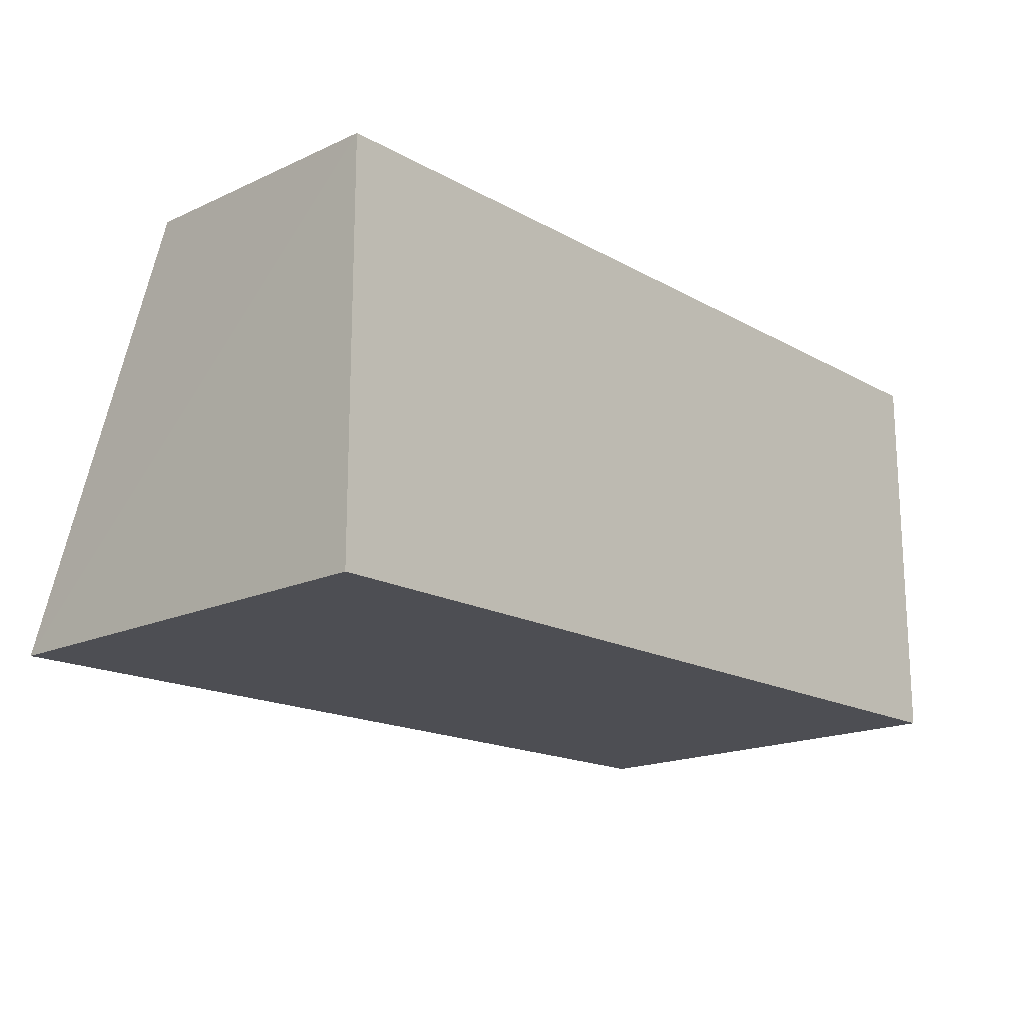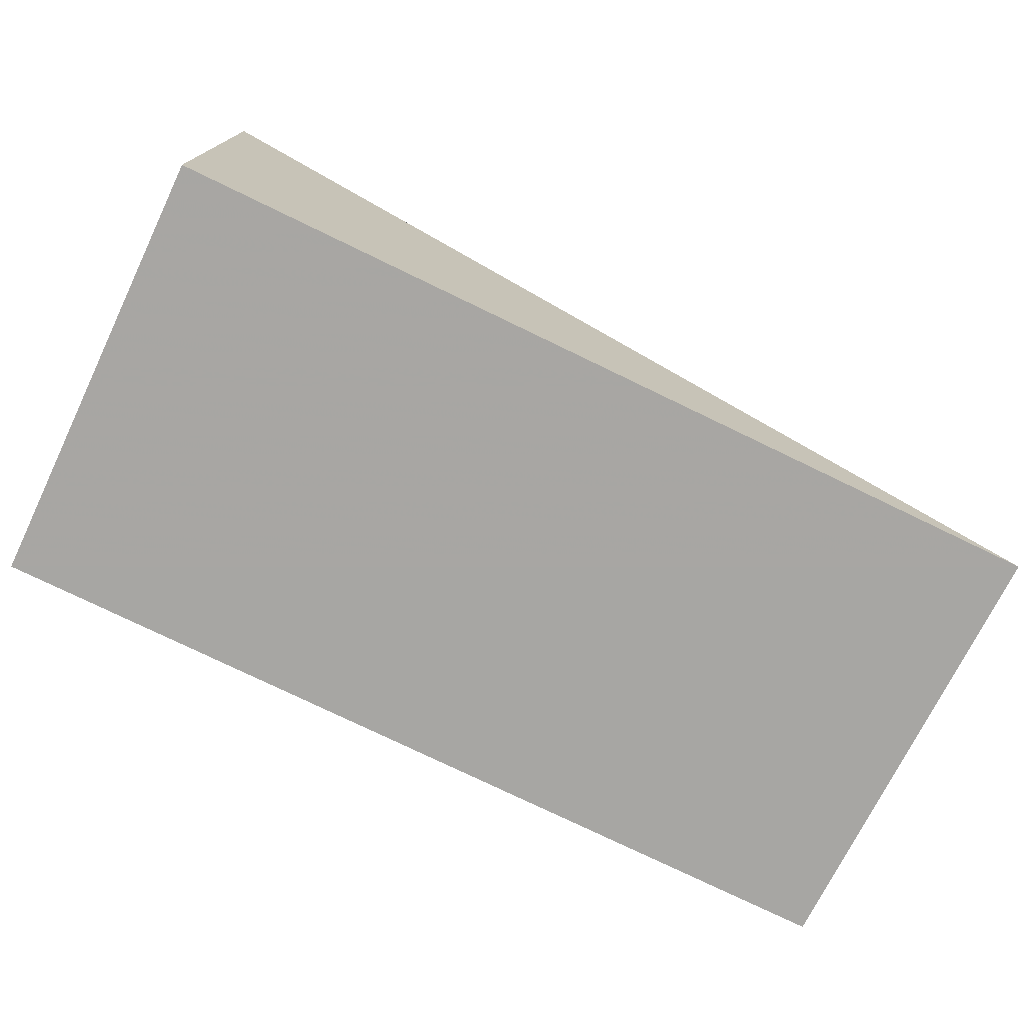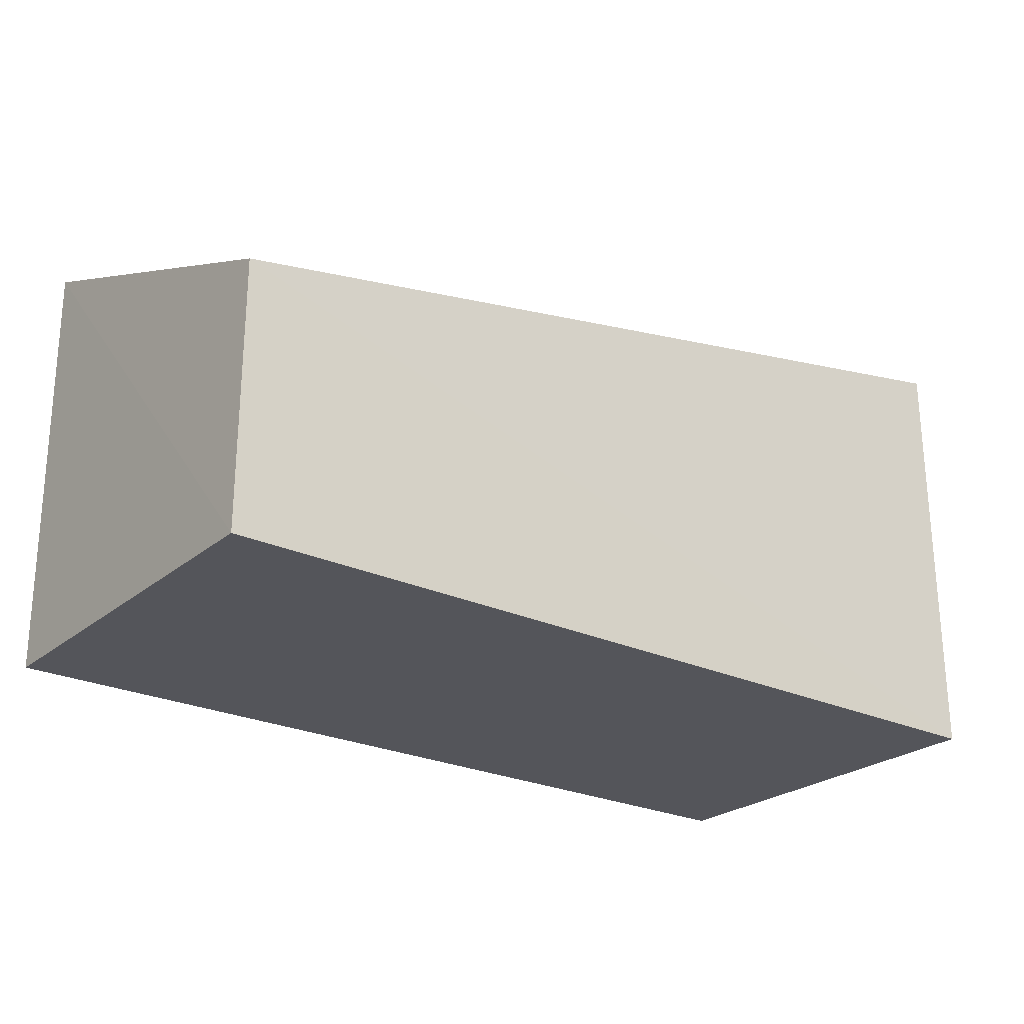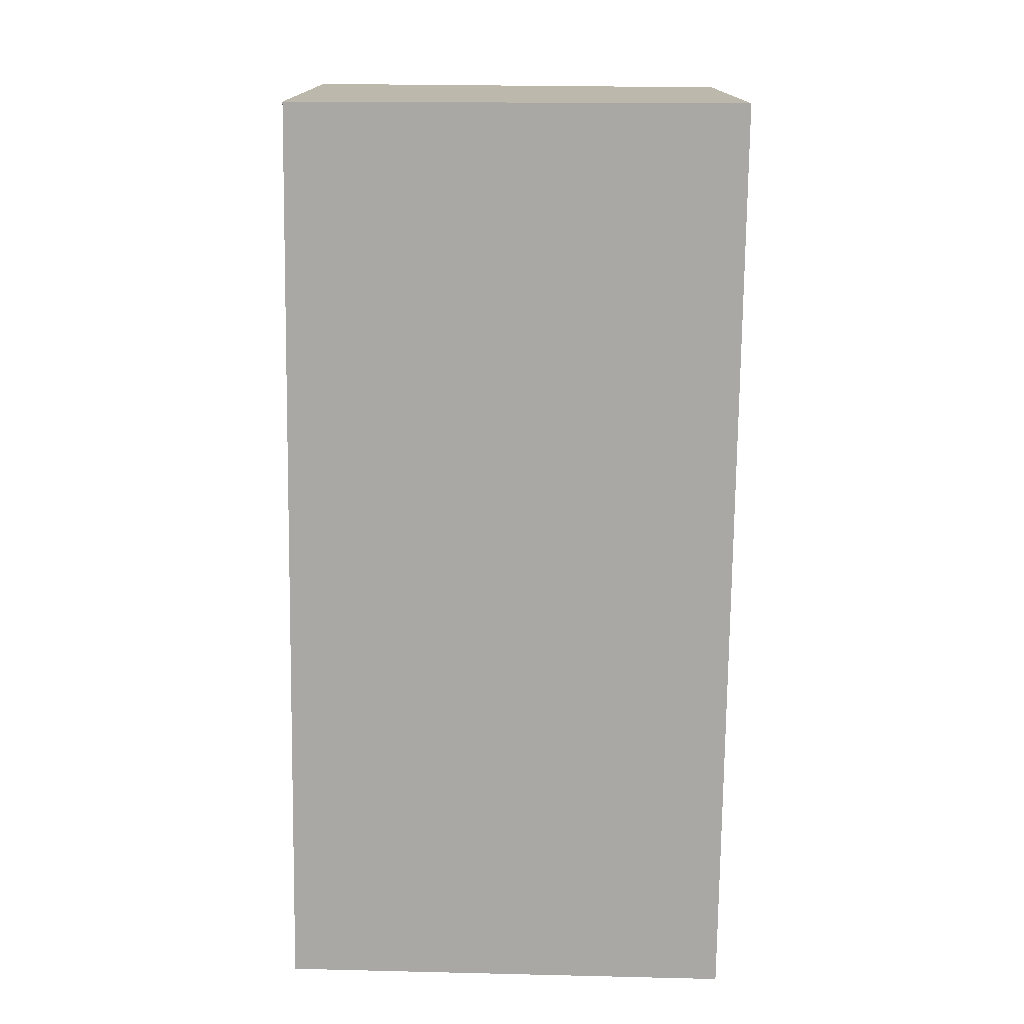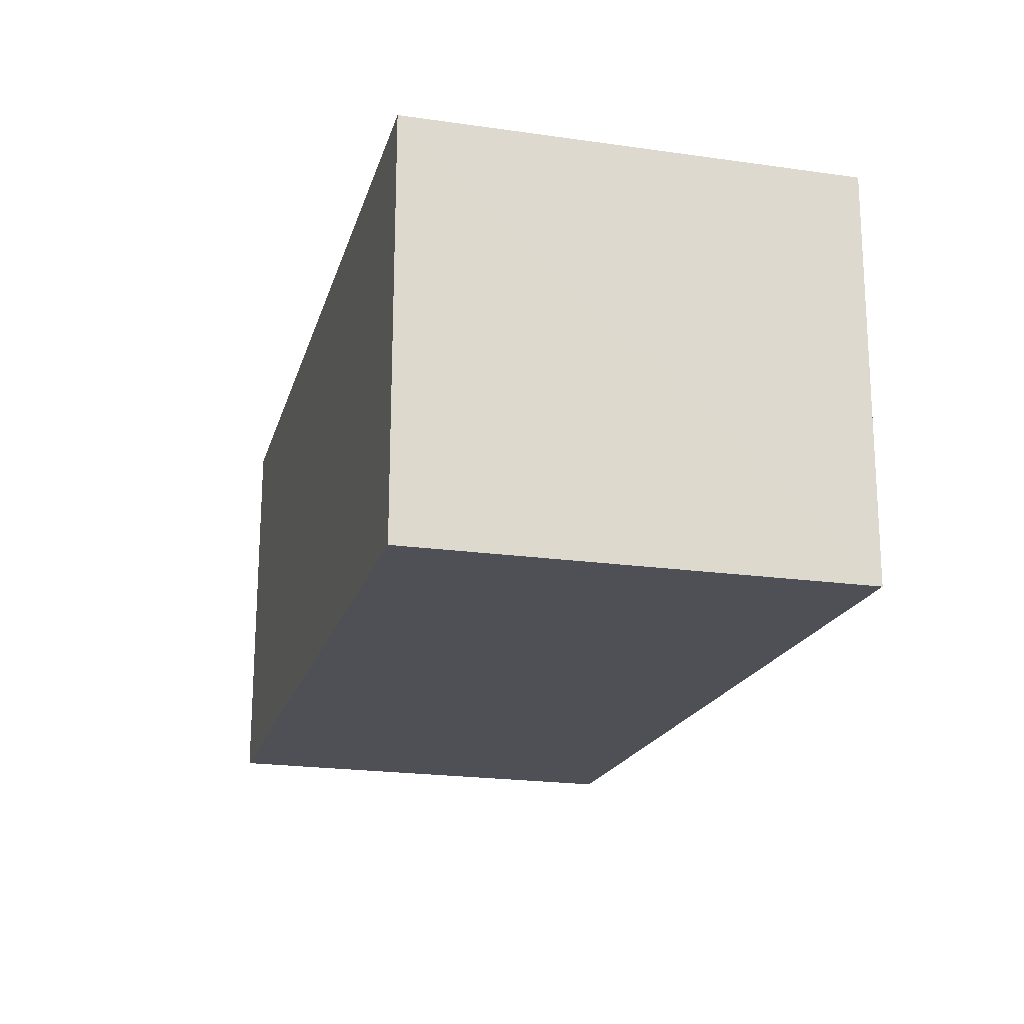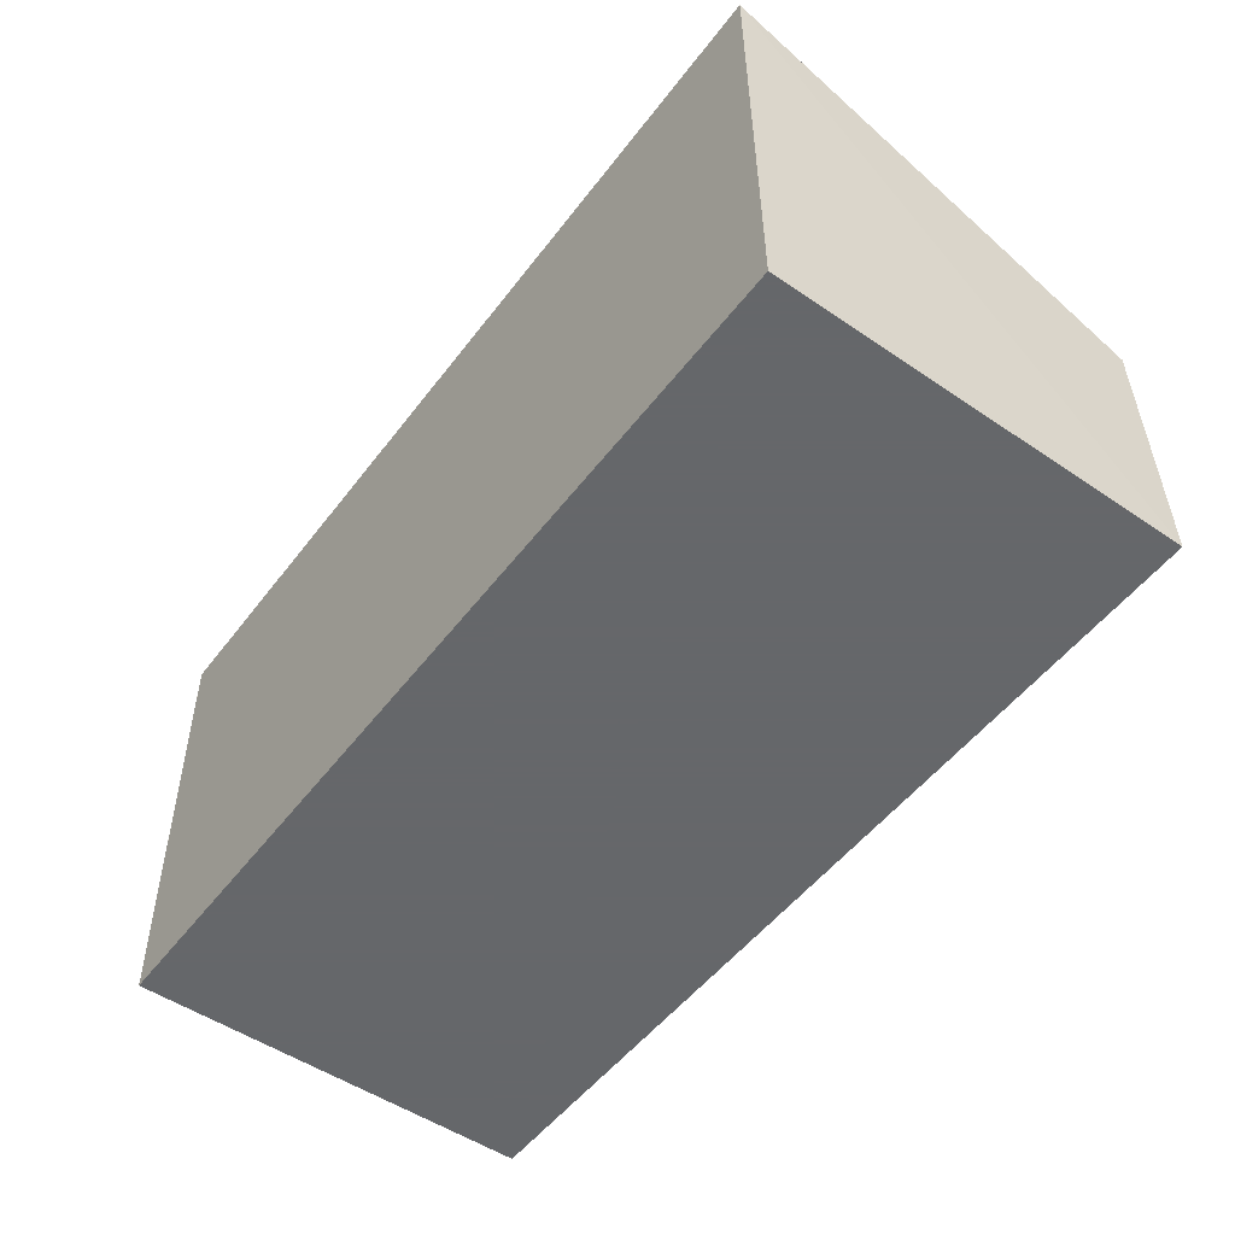
<metadata>
{"format":"obj","ext":"obj","renderer":"f3d","projection":"perspective","resolution":1024,"background":"white","views":[{"elev":-17.1,"azim":-47.8,"up":"+Z"},{"elev":-74.7,"azim":153.8,"up":"+Z"},{"elev":-25.0,"azim":-37.3,"up":"+Y"},{"elev":-75.1,"azim":89.1,"up":"+Z"},{"elev":-19.3,"azim":75.4,"up":"+Z"},{"elev":-52.0,"azim":-126.3,"up":"+Y"}]}
</metadata>
<code>
v 0.03717 0.02883 0.06595
v 0.03699 0.00422 0.06608
v 0.03729 0.02861 0.04343
v -0.01305 0.0289 0.0434
v -0.01289 0.01918 0.06608
v -0.01289 0.00422 0.04363
v 0.03699 0.00422 0.04363
v -0.01289 0.00422 0.06608
f 1 2 3
f 1 3 4
f 5 2 1
f 5 1 4
f 7 3 2
f 7 2 6
f 7 6 4
f 7 4 3
f 8 5 4
f 8 4 6
f 8 6 2
f 8 2 5

</code>
